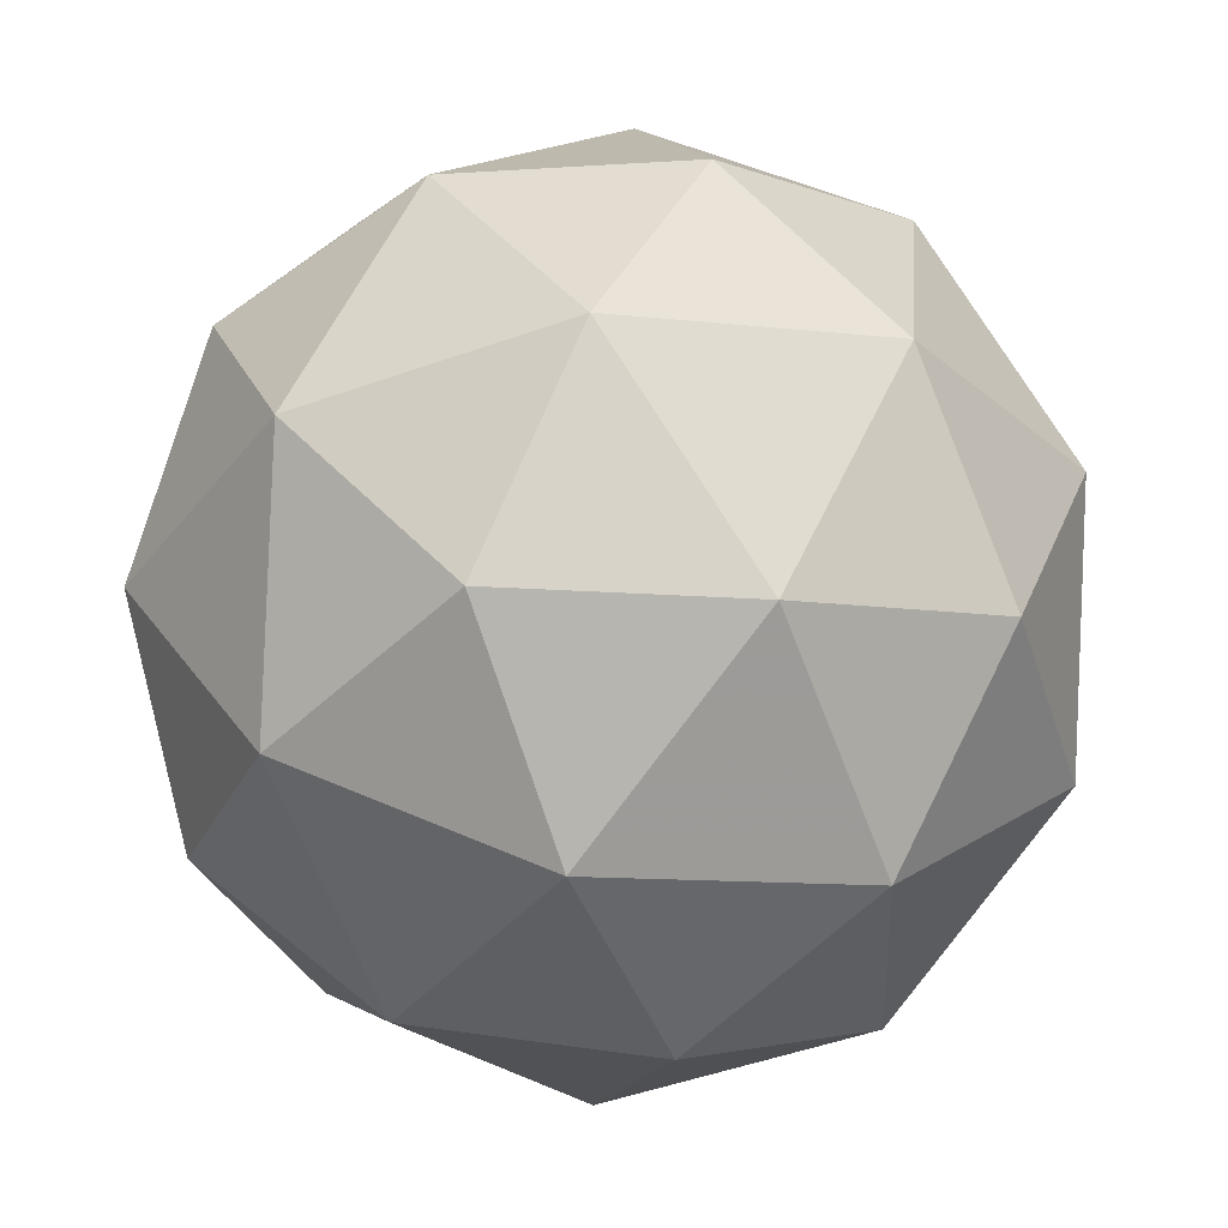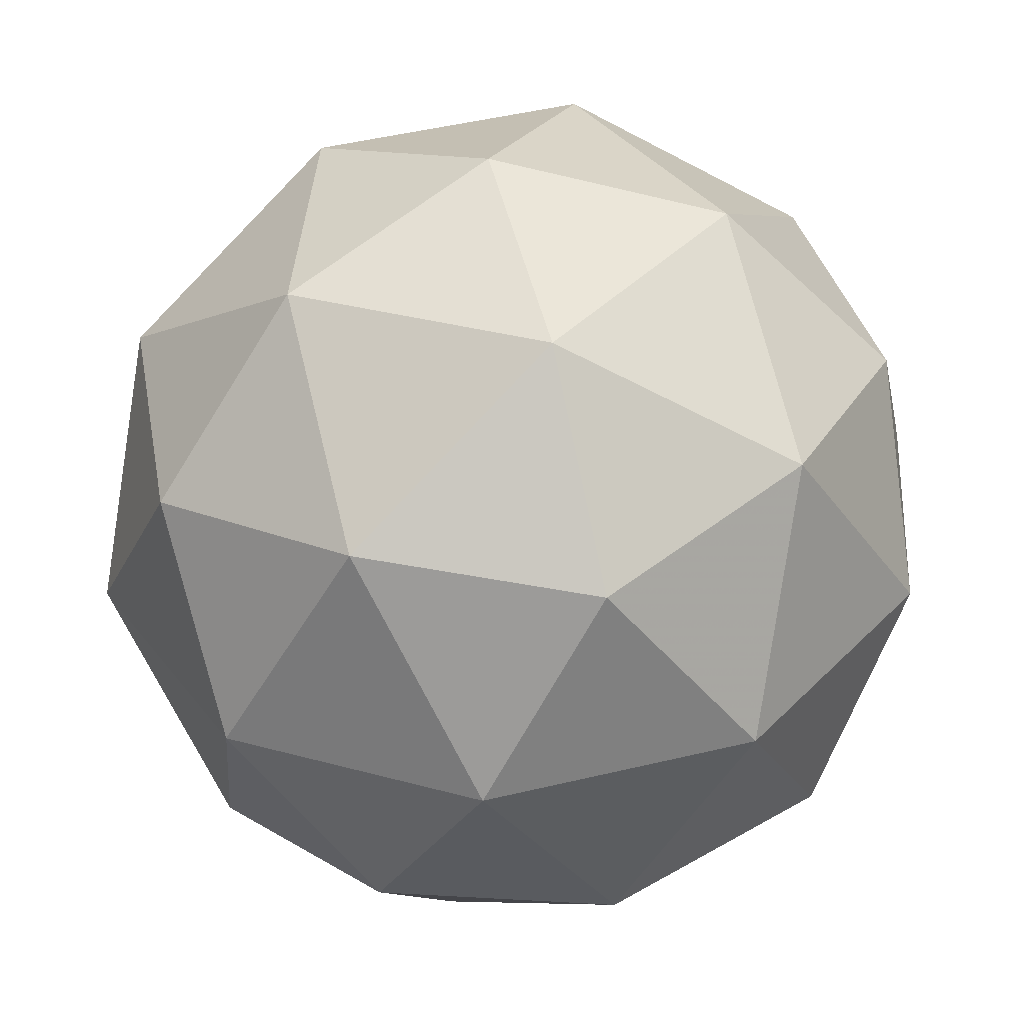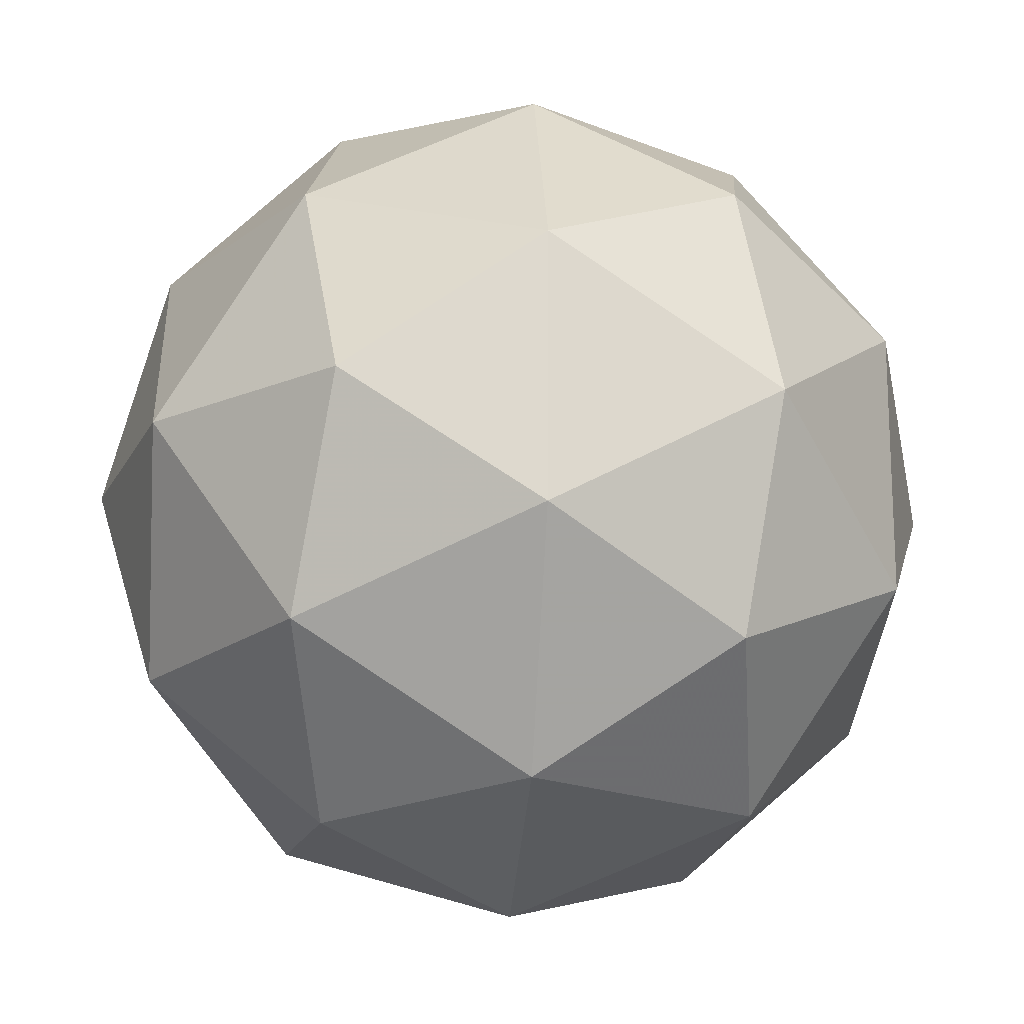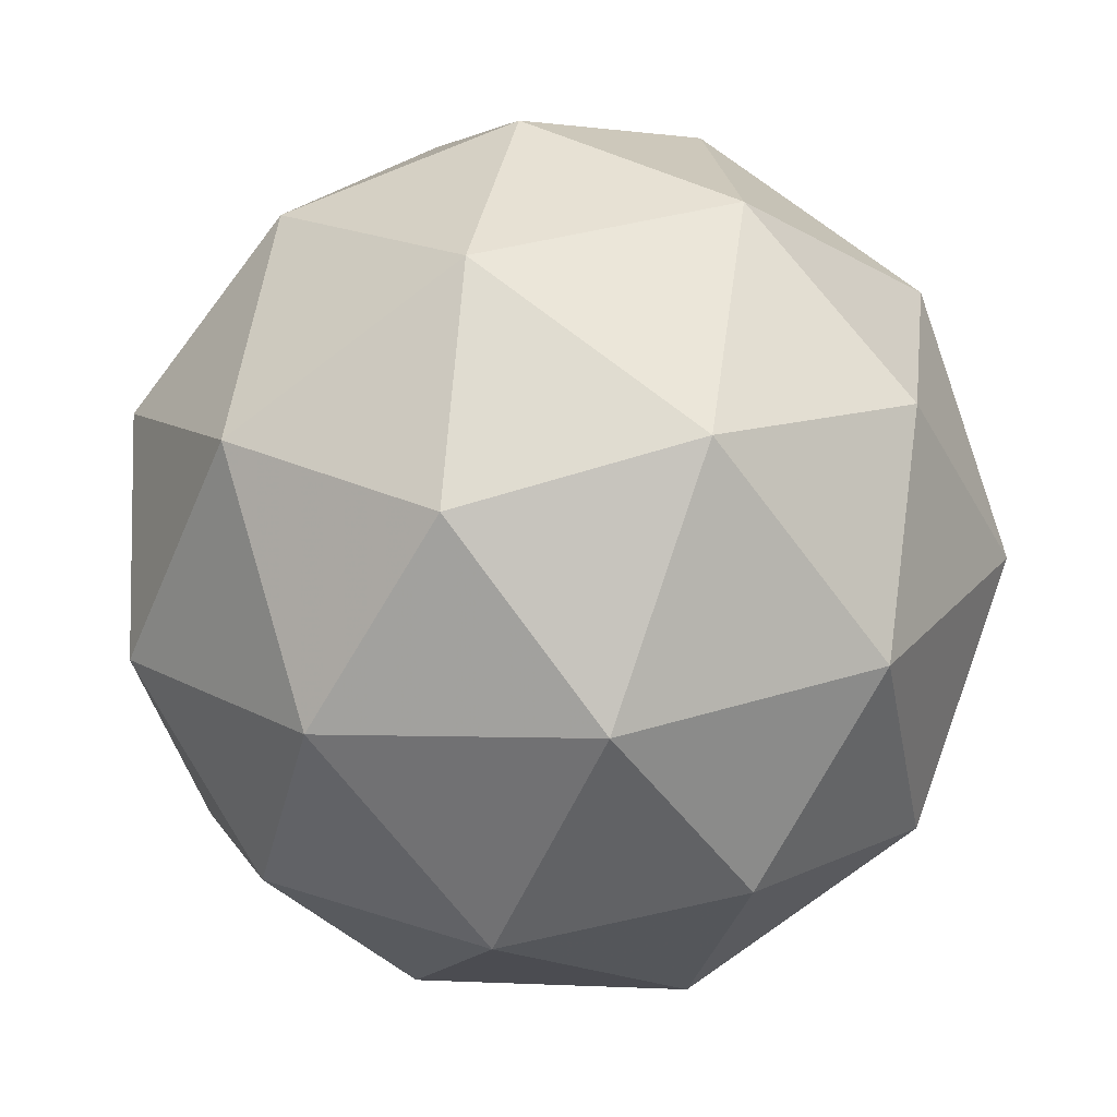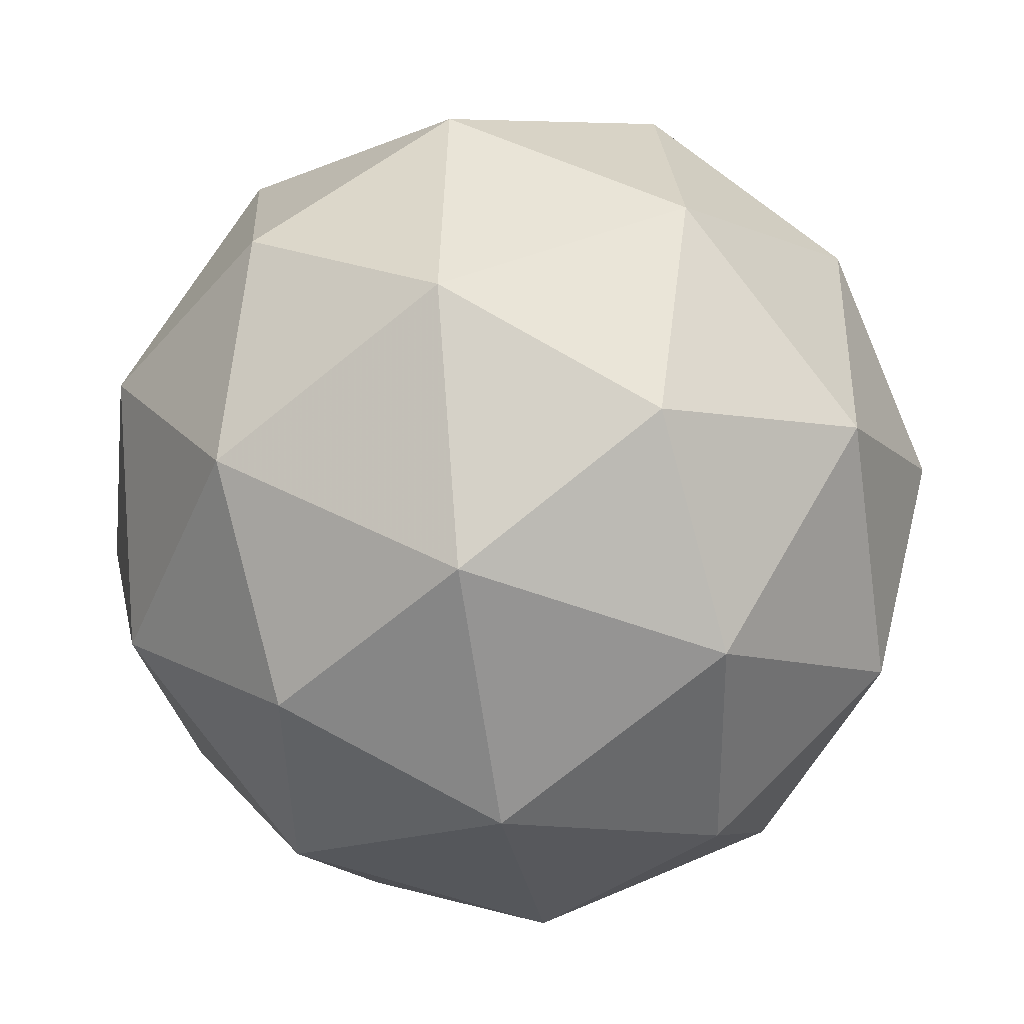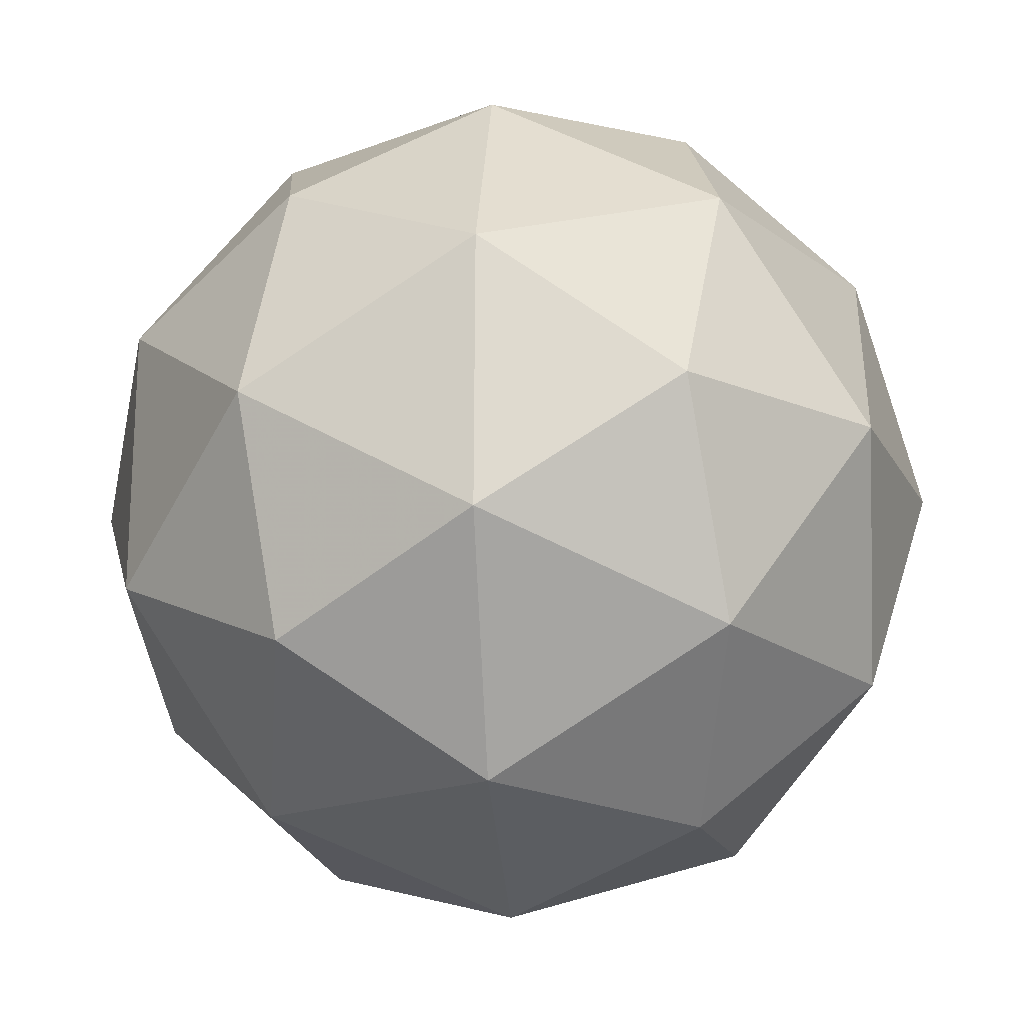
<metadata>
{"format":"obj","ext":"obj","renderer":"f3d","projection":"perspective","resolution":1024,"background":"white","views":[{"elev":-79.7,"azim":82.5,"up":"+Y"},{"elev":-31.4,"azim":148.7,"up":"+Y"},{"elev":-76.1,"azim":159.2,"up":"+Z"},{"elev":-22.3,"azim":-155.2,"up":"+Z"},{"elev":8.1,"azim":125.9,"up":"+Y"},{"elev":32.7,"azim":165.1,"up":"+Z"}]}
</metadata>
<code>
v 12.52 -6.562 -15.86
v 12.46 -6.5 -15.87
v 12.44 -6.58 -15.86
v 12.5 -6.628 -15.9
v 12.56 -6.577 -15.93
v 12.54 -6.498 -15.91
v 12.41 -6.528 -15.92
v 12.43 -6.607 -15.94
v 12.5 -6.605 -15.98
v 12.52 -6.525 -15.99
v 12.47 -6.477 -15.95
v 12.44 -6.543 -16
v 12.48 -6.574 -15.85
v 12.49 -6.527 -15.85
v 12.45 -6.538 -15.86
v 12.5 -6.49 -15.88
v 12.54 -6.526 -15.88
v 12.51 -6.602 -15.87
v 12.47 -6.613 -15.88
v 12.55 -6.573 -15.89
v 12.53 -6.611 -15.92
v 12.56 -6.535 -15.92
v 12.46 -6.478 -15.91
v 12.51 -6.477 -15.93
v 12.41 -6.554 -15.89
v 12.43 -6.507 -15.89
v 12.46 -6.629 -15.92
v 12.42 -6.601 -15.9
v 12.54 -6.598 -15.96
v 12.5 -6.628 -15.95
v 12.54 -6.505 -15.95
v 12.55 -6.551 -15.97
v 12.43 -6.494 -15.94
v 12.4 -6.57 -15.93
v 12.46 -6.615 -15.97
v 12.52 -6.567 -16
v 12.5 -6.492 -15.98
v 12.41 -6.533 -15.96
v 12.45 -6.503 -15.98
v 12.43 -6.579 -15.98
v 12.47 -6.578 -16
v 12.48 -6.531 -16
f 1 14 13
f 2 14 16
f 1 13 18
f 1 18 20
f 1 20 17
f 2 16 23
f 3 15 25
f 4 19 27
f 5 21 29
f 6 22 31
f 2 23 26
f 3 25 28
f 4 27 30
f 5 29 32
f 6 31 24
f 7 33 38
f 8 34 40
f 9 35 41
f 10 36 42
f 11 37 39
f 39 42 12
f 39 37 42
f 37 10 42
f 42 41 12
f 42 36 41
f 36 9 41
f 41 40 12
f 41 35 40
f 35 8 40
f 40 38 12
f 40 34 38
f 34 7 38
f 38 39 12
f 38 33 39
f 33 11 39
f 24 37 11
f 24 31 37
f 31 10 37
f 32 36 10
f 32 29 36
f 29 9 36
f 30 35 9
f 30 27 35
f 27 8 35
f 28 34 8
f 28 25 34
f 25 7 34
f 26 33 7
f 26 23 33
f 23 11 33
f 31 32 10
f 31 22 32
f 22 5 32
f 29 30 9
f 29 21 30
f 21 4 30
f 27 28 8
f 27 19 28
f 19 3 28
f 25 26 7
f 25 15 26
f 15 2 26
f 23 24 11
f 23 16 24
f 16 6 24
f 17 22 6
f 17 20 22
f 20 5 22
f 20 21 5
f 20 18 21
f 18 4 21
f 18 19 4
f 18 13 19
f 13 3 19
f 16 17 6
f 16 14 17
f 14 1 17
f 13 15 3
f 13 14 15
f 14 2 15

</code>
